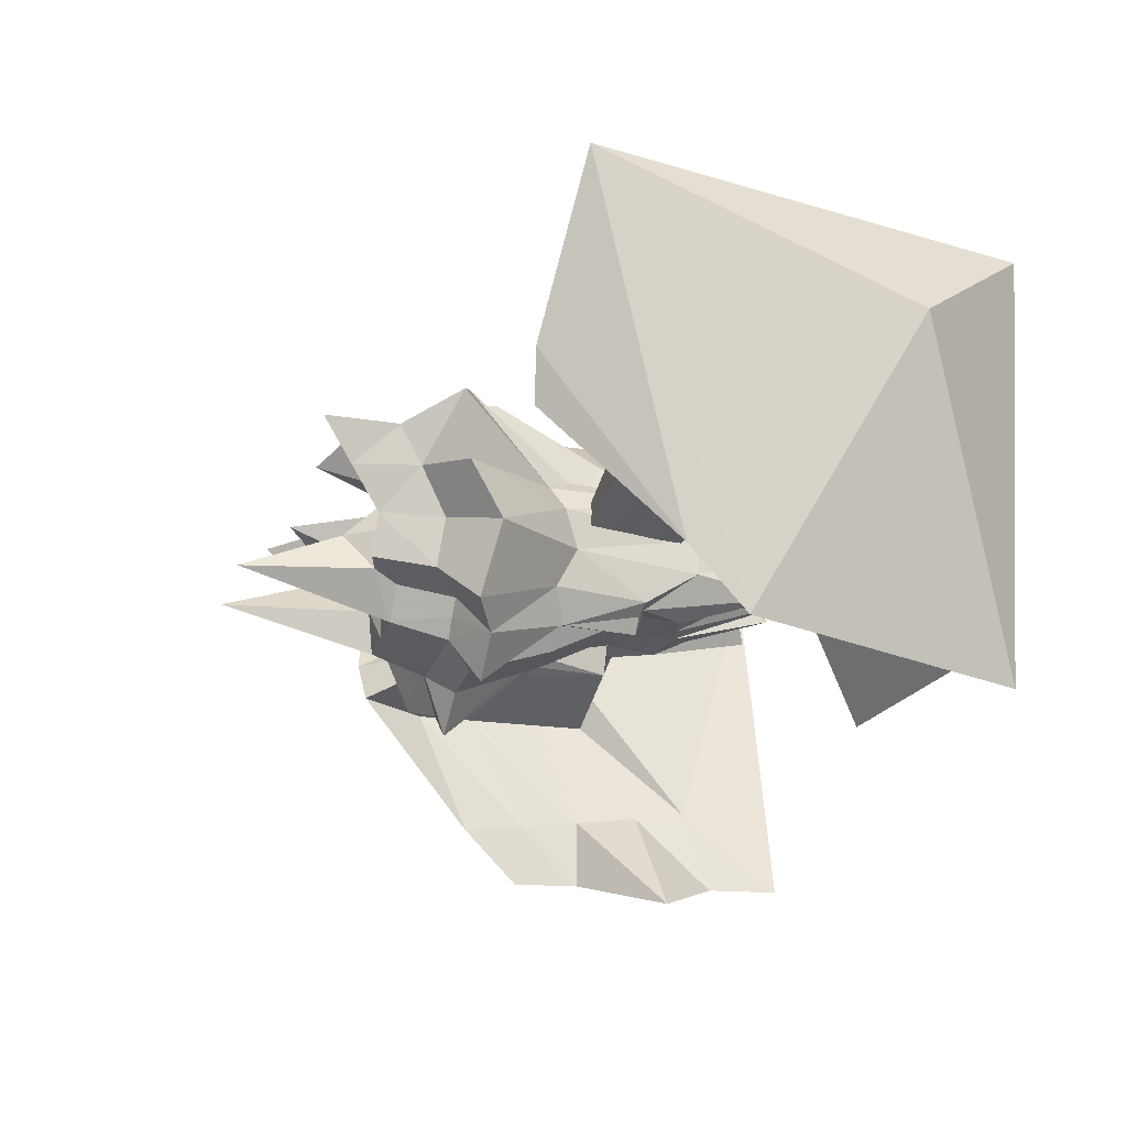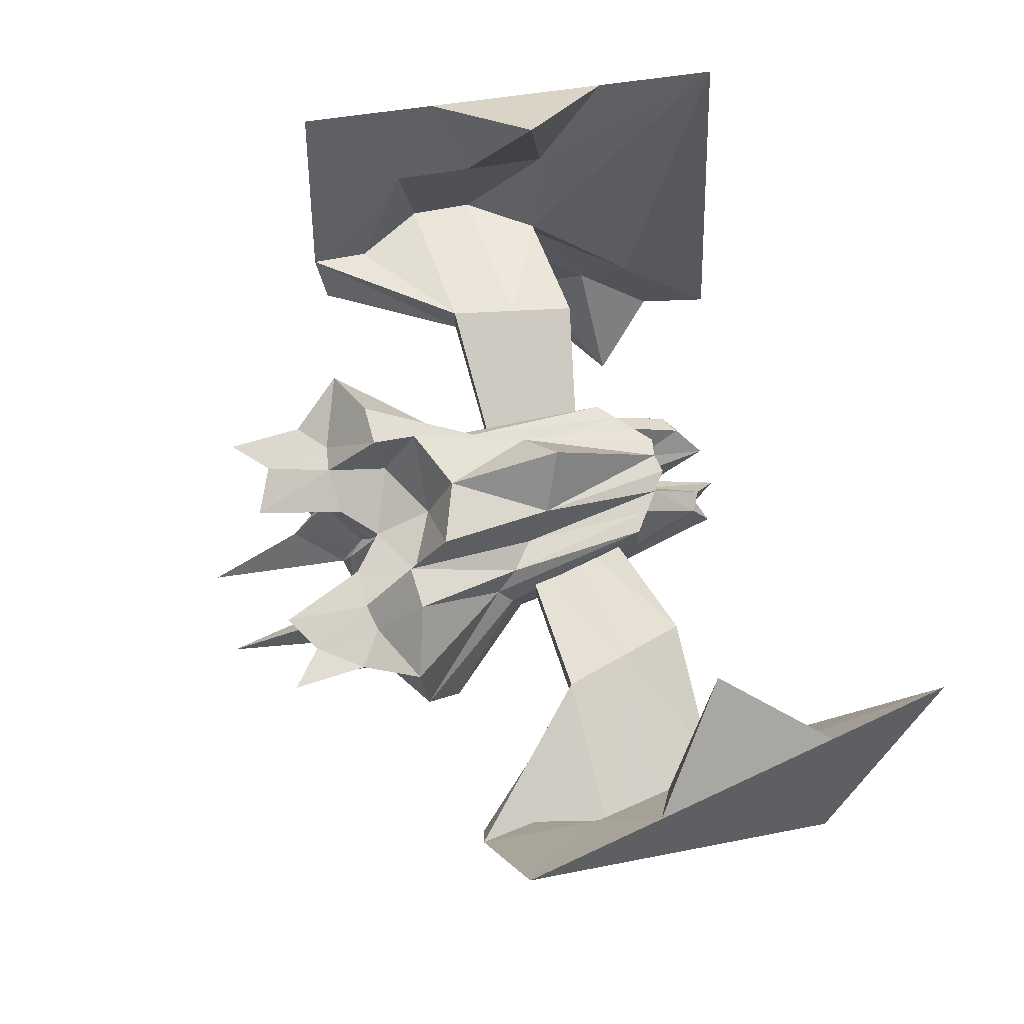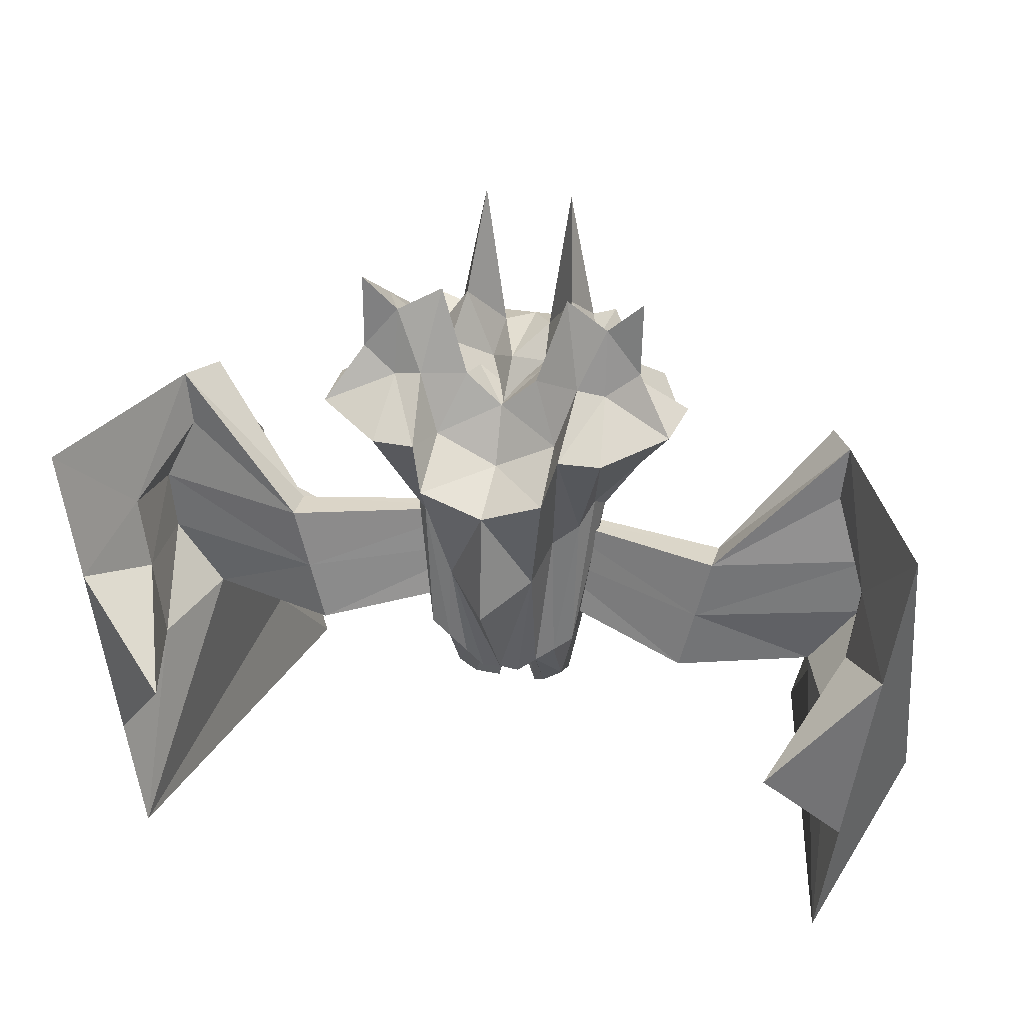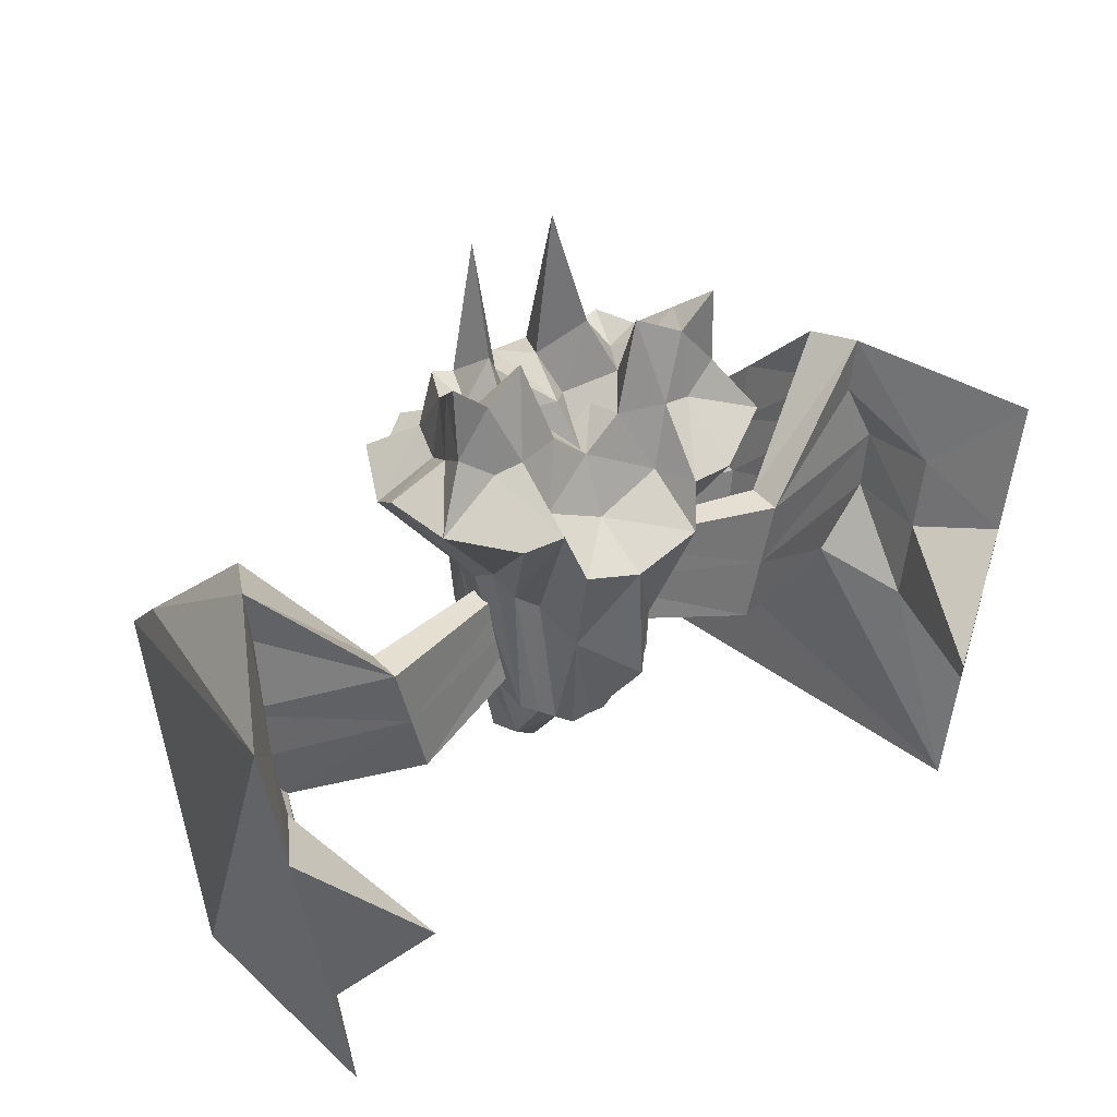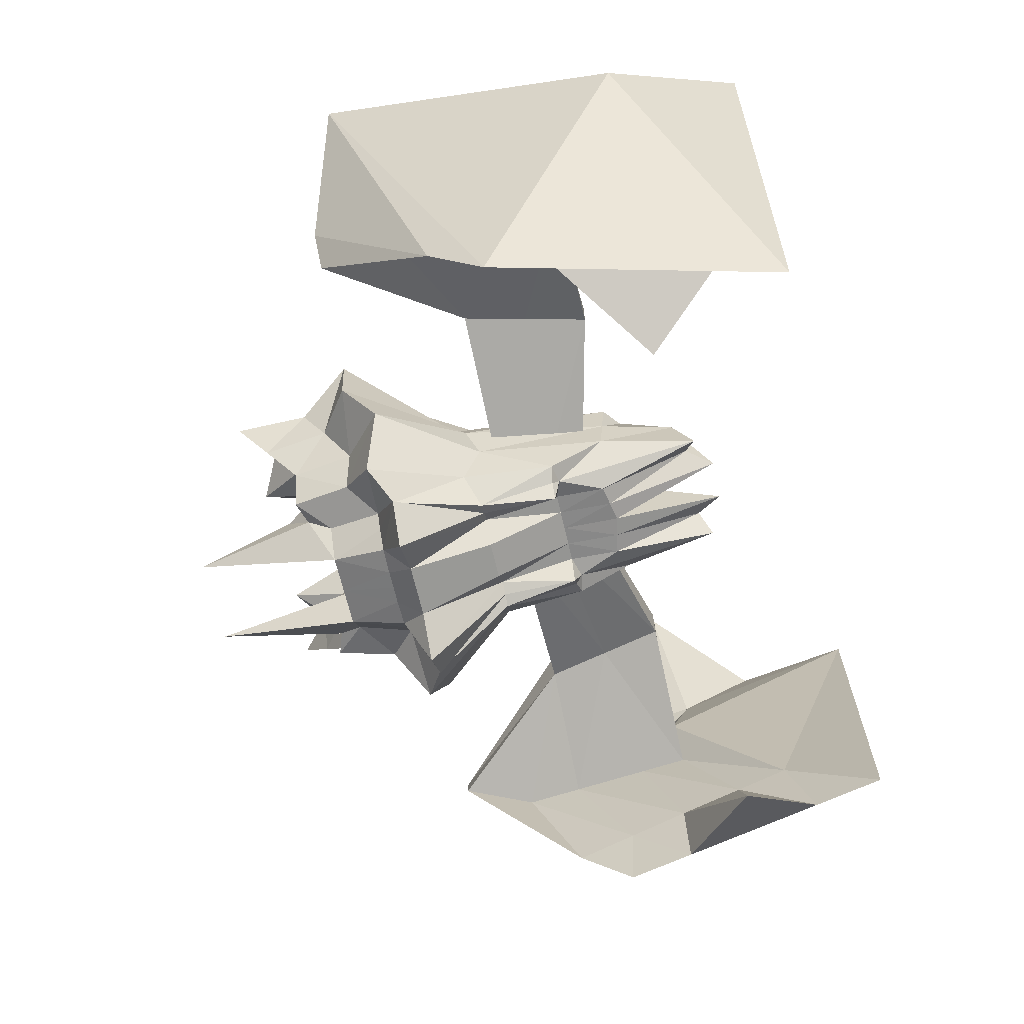
<metadata>
{"format":"obj","ext":"obj","renderer":"f3d","projection":"perspective","resolution":1024,"background":"white","views":[{"elev":-27.0,"azim":72.9,"up":"+Y"},{"elev":68.9,"azim":73.7,"up":"+Y"},{"elev":30.4,"azim":-166.3,"up":"+Z"},{"elev":38.1,"azim":144.9,"up":"+Z"},{"elev":-64.0,"azim":102.8,"up":"+Y"}]}
</metadata>
<code>
o Cube_Cube.001
v 1.339 -1.371 1.516
v 0.805 -0.6214 2.59
v 1.865 1 3.806
v 0.805 -0.6214 -0.5697
v 1 1 -1.389
v 2.316 1.407 2.156
v 1.81 -1.154 1.785
v 2.207 -0.2573 1.618
v 0.8975 -1.831 1.52
v 0.9663 1.925 1.893
v 1.37 -1.388 1.52
v 1.518 1.884 1.883
v 0.8069 2.159 1.352
v 0.3562 -1.456 1.52
v 2.395 0.3899 2.086
v 0.805 -0.8796 0.4303
v 1.245 0.8036 0.7502
v 0.5 1.064 -1.777
v 0.5 -1 2.59
v 0.5 -0.438 -0.5697
v 0.8324 0.8377 3.68
v 0.7164 1.032 0.1447
v 0.5 -0.7099 0.4303
v 1 0 -1.316
v 1.433 0 2.983
v 1.216 0 0.3751
v 0.7164 0 3.278
v 0.5 0.1922 -2.442
v 1 -0.5 -0.6063
v 1.216 -0.5 3.001
v 1.108 -0.5 0.6178
v 0.5752 -0.5332 4.541
v 0.5 -0.4841 -1.223
v 1 0.5 -1.352
v 1.649 0.5 3.395
v 1.325 0.5 0.5627
v 0.8246 0.5 2.777
v 0.5 0.5476 -2.458
v 0.25 -0.438 -0.5697
v 0.4664 1 2.571
v 0.25 -1 0.4303
v 0.25 1.095 -1.97
v 0.25 -1 2.59
v 0.5579 1.599 -0.1581
v 0.2627 0.1091 -2.784
v 0.3582 0 2.365
v 0.3041 -0.5 2.693
v 0.25 -0.4762 -1.271
v 0.25 0.5714 -1.788
v 0.4123 0.5 2.468
v 0.75 1.032 -1.583
v 0.6525 -0.8107 2.59
v 1.075 1.016 0.4474
v 0.6525 -0.8107 -0.5697
v 1.399 1 3.395
v 0.6525 -0.8107 0.4303
v 1.075 0 2.777
v 0.7373 -0.0456 -2.585
v 0.75 -0.4921 -0.6547
v 0.9123 -0.5 2.899
v 1.237 0.5 3.086
v 0.75 0.5238 -2.313
v 1.852 1.044 2.846
v 0.9442 -0.7635 1.869
v 1.051 1.182 2.584
v 0.5875 -1.183 1.861
v 1.556 0.004245 2.17
v 1.364 -0.5978 2.223
v 1.739 0.5708 2.535
v 0.2384 -1.198 1.867
v 0.793 1.339 1.814
v 1.415 1.141 2.522
v 0.7917 -0.9496 1.87
v 0.4274 0.1876 0.2076
v 4.666 -2.372 -0.5163
v 0.4326 0.425 0.2076
v 5.652 2.824 1.603
v 3.785 -2.417 -4.168
v 4.773 2.908 -4.166
v 2.943 0.7006 0.1919
v 2.925 1.184 0.1984
v 2.537 1.188 -1.431
v 2.555 0.7046 -1.438
v 4.3 0.08314 1.849
v 4.577 0.6941 1.919
v 4.245 0.6972 -1.376
v 4.482 0.08627 -1.446
v 5.736 1.31 -2.451
v 0.2748 0.4264 -0.3144
v 4.066 3.766 -1.282
v 0.2696 0.189 -0.3144
v 3.293 -2.927 -2.342
v 2.749 0.7026 -0.6228
v 2.731 1.186 -0.6164
v 4.648 0.08471 0.2017
v 4.955 0.6957 0.2713
v 5.378 2.85 -0.1914
v 4.502 0.6948 1.178
v 4.874 0.6964 -0.5318
v 5.014 2.885 -2.584
v 4.828 1.824 -0.5361
v 4.959 1.818 0.4638
v 4.686 1.837 -1.601
v 4.545 0.08568 -0.8224
v 4.008 -2.406 -3.247
v 4.723 0.084 0.9437
v 4.457 -2.383 -1.385
v 4.109 -1.256 -2.905
v 4.238 -1.34 -2.209
v 4.549 -1.53 -0.5793
v 4.712 -1.614 0.2142
v 4.387 -1.445 -1.368
v -1.339 -1.371 1.516
v 0 -1.456 1.52
v -0.805 -0.6214 2.59
v -1.865 1 3.806
v -0.805 -0.6214 -0.5697
v -1 1 -1.389
v 0 -0.438 -0.5697
v 0 1.127 -1.922
v 0 -1 2.59
v 0 1 2.16
v 0 2.128 1.038
v -2.316 1.407 2.156
v -1.81 -1.154 1.785
v -2.207 -0.2573 1.618
v -0.8975 -1.831 1.52
v -0.9663 1.925 1.893
v -1.37 -1.388 1.52
v -1.518 1.884 1.883
v -0.8069 2.159 1.352
v -0.3562 -1.456 1.52
v -2.395 0.3899 2.086
v -0.805 -0.8796 0.4303
v -1.245 0.8036 0.7502
v 0 2.218 -0.4609
v 0 -1 0.4303
v -0.5 1.064 -1.777
v -0.5 -1 2.59
v -0.5 -0.438 -0.5697
v -0.8324 0.8377 3.68
v -0.7164 1.032 0.1447
v -0.5 -0.7099 0.4303
v -1 0 -1.316
v -1.433 0 2.983
v 0 0.8977 2.16
v 0 0.5036 -1.461
v -1.216 0 0.3751
v -0.7164 0 3.278
v -0.5 0.1922 -2.442
v -1 -0.5 -0.6063
v -1.216 -0.5 3.001
v 0 0.3977 2.59
v 0 -0.4682 -1.32
v -1.108 -0.5 0.6178
v -0.5752 -0.5332 4.541
v -0.5 -0.4841 -1.223
v -1 0.5 -1.352
v -1.649 0.5 3.395
v 0 0.5 2.16
v 0 0.5953 -1.691
v -1.325 0.5 0.5627
v -0.8246 0.5 2.777
v -0.5 0.5476 -2.458
v -0.25 -0.438 -0.5697
v -0.4664 1 2.571
v -0.25 -1 0.4303
v -0.25 1.095 -1.97
v -0.25 -1 2.59
v -0.5579 1.599 -0.1581
v -0.2627 0.1091 -2.784
v -0.3582 0 2.365
v -0.3041 -0.5 2.693
v -0.25 -0.4762 -1.271
v -0.25 0.5714 -1.788
v -0.4123 0.5 2.468
v -0.75 1.032 -1.583
v -0.6525 -0.8107 2.59
v -1.075 1.016 0.4474
v -0.6525 -0.8107 -0.5697
v -1.399 1 3.395
v -0.6525 -0.8107 0.4303
v -1.075 0 2.777
v -0.7373 -0.0456 -2.585
v -0.75 -0.4921 -0.6547
v -0.9123 -0.5 2.899
v -1.237 0.5 3.086
v -0.75 0.5238 -2.313
v -1.852 1.044 2.846
v -0.9442 -0.7635 1.869
v 0 1.323 1.41
v 0 -1.199 1.865
v -1.051 1.182 2.584
v -0.5875 -1.183 1.861
v -1.556 0.004245 2.17
v -1.364 -0.5978 2.223
v -1.739 0.5708 2.535
v -0.2384 -1.198 1.867
v -0.793 1.339 1.814
v -1.415 1.141 2.522
v -0.7917 -0.9496 1.87
v -0.4274 0.1876 0.2076
v -4.666 -2.372 -0.5163
v -0.4326 0.425 0.2076
v -5.652 2.824 1.603
v 0 0.1904 -0.8364
v -3.785 -2.417 -4.168
v 0 0.4278 -0.8364
v -4.773 2.908 -4.166
v -2.943 0.7006 0.1919
v -2.925 1.184 0.1984
v -2.537 1.188 -1.431
v -2.555 0.7046 -1.438
v -4.3 0.08314 1.849
v -4.577 0.6941 1.919
v -4.245 0.6972 -1.376
v -4.482 0.08627 -1.446
v -5.736 1.31 -2.451
v -0.2748 0.4264 -0.3144
v -4.066 3.766 -1.282
v -0.2696 0.189 -0.3144
v -3.293 -2.927 -2.342
v -2.749 0.7026 -0.6228
v -2.731 1.186 -0.6164
v -4.648 0.08471 0.2017
v -4.955 0.6957 0.2713
v -5.378 2.85 -0.1914
v -4.502 0.6948 1.178
v -4.874 0.6964 -0.5318
v -5.014 2.885 -2.584
v -4.828 1.824 -0.5361
v -4.959 1.818 0.4638
v -4.686 1.837 -1.601
v -4.545 0.08568 -0.8224
v -4.008 -2.406 -3.247
v -4.723 0.084 0.9437
v -4.457 -2.383 -1.385
v -4.109 -1.256 -2.905
v -4.238 -1.34 -2.209
v -4.549 -1.53 -0.5793
v -4.712 -1.614 0.2142
v -4.387 -1.445 -1.368
f 51 34 62
f 63 35 69
f 64 52 73
f 71 122 40
f 56 9 23
f 50 122 160
f 22 13 10
f 23 14 41
f 31 1 16
f 17 15 36
f 31 8 7
f 17 12 6
f 41 114 137
f 44 123 13
f 53 10 12
f 36 8 26
f 56 1 11
f 120 44 42
f 54 16 56
f 5 36 34
f 39 23 41
f 51 22 53
f 61 21 37
f 65 55 72
f 70 19 43
f 49 18 38
f 48 28 33
f 60 27 32
f 29 26 31
f 46 153 47
f 68 25 30
f 59 24 29
f 59 4 54
f 68 2 64
f 47 121 43
f 29 16 4
f 60 19 52
f 39 33 20
f 45 38 28
f 57 37 27
f 34 26 24
f 46 160 146
f 69 25 67
f 62 24 58
f 37 46 27
f 147 49 45
f 119 48 39
f 19 47 43
f 27 47 32
f 154 45 48
f 120 49 161
f 70 121 192
f 39 137 119
f 18 44 22
f 37 40 50
f 65 40 21
f 28 62 58
f 25 61 57
f 2 60 52
f 20 59 54
f 33 58 59
f 30 57 60
f 63 55 3
f 35 55 61
f 5 53 17
f 54 23 20
f 73 19 66
f 18 62 38
f 11 66 9
f 6 72 63
f 10 71 65
f 114 70 192
f 15 67 8
f 7 64 1
f 8 68 7
f 14 66 70
f 10 72 12
f 13 191 71
f 11 64 73
f 6 69 15
f 111 77 85
f 101 99 96
f 79 78 108
f 95 110 106
f 208 91 89
f 79 88 78
f 93 74 91
f 208 83 206
f 89 82 208
f 80 76 74
f 106 84 80
f 86 83 82
f 86 94 99
f 80 85 81
f 75 88 77
f 88 107 105
f 88 100 97
f 98 96 81
f 87 104 93
f 76 94 89
f 83 91 206
f 89 74 76
f 87 109 104
f 77 97 102
f 102 96 98
f 103 79 86
f 103 90 100
f 101 97 90
f 104 112 95
f 106 111 84
f 108 105 109
f 109 92 112
f 110 75 111
f 112 107 110
f 51 5 34
f 22 44 13
f 17 6 15
f 17 53 12
f 41 14 114
f 44 136 123
f 53 22 10
f 120 136 44
f 5 17 36
f 51 18 22
f 49 42 18
f 46 146 153
f 47 153 121
f 45 49 38
f 147 161 49
f 120 42 49
f 70 43 121
f 18 42 44
f 28 38 62
f 5 51 53
f 18 51 62
f 114 14 70
f 101 103 99
f 87 86 108
f 86 79 108
f 208 82 83
f 86 87 83
f 82 94 86
f 94 96 99
f 97 77 88
f 88 79 100
f 100 90 97
f 94 81 96
f 81 85 98
f 98 85 102
f 85 77 102
f 102 101 96
f 86 99 103
f 103 100 79
f 103 101 90
f 101 102 97
f 108 78 105
f 109 105 92
f 63 3 35
f 64 2 52
f 71 191 122
f 56 11 9
f 50 40 122
f 23 9 14
f 31 7 1
f 31 26 8
f 36 15 8
f 56 16 1
f 54 4 16
f 39 20 23
f 61 55 21
f 65 21 55
f 70 66 19
f 48 45 28
f 60 57 27
f 29 24 26
f 68 67 25
f 59 58 24
f 59 29 4
f 68 30 2
f 29 31 16
f 60 32 19
f 39 48 33
f 57 61 37
f 34 36 26
f 46 50 160
f 69 35 25
f 62 34 24
f 37 50 46
f 119 154 48
f 19 32 47
f 27 46 47
f 154 147 45
f 39 41 137
f 37 21 40
f 65 71 40
f 25 35 61
f 2 30 60
f 20 33 59
f 33 28 58
f 30 25 57
f 63 72 55
f 35 3 55
f 54 56 23
f 73 52 19
f 11 73 66
f 6 12 72
f 10 13 71
f 15 69 67
f 7 68 64
f 8 67 68
f 14 9 66
f 10 65 72
f 13 123 191
f 11 1 64
f 6 63 69
f 85 84 111
f 111 75 77
f 95 112 110
f 208 206 91
f 93 80 74
f 89 94 82
f 80 81 76
f 80 93 95
f 95 106 80
f 80 84 85
f 105 78 88
f 88 75 107
f 107 92 105
f 93 83 87
f 104 95 93
f 76 81 94
f 83 93 91
f 89 91 74
f 87 108 109
f 104 109 112
f 106 110 111
f 110 107 75
f 112 92 107
f 177 188 158
f 189 197 159
f 190 201 178
f 199 166 122
f 182 143 127
f 176 160 122
f 142 128 131
f 143 167 132
f 155 134 113
f 135 162 133
f 155 125 126
f 135 124 130
f 167 137 114
f 170 131 123
f 179 130 128
f 162 148 126
f 182 129 113
f 120 168 170
f 180 182 134
f 118 158 162
f 165 167 143
f 177 179 142
f 187 163 141
f 193 200 181
f 198 169 139
f 175 164 138
f 174 157 150
f 186 156 149
f 151 155 148
f 172 173 153
f 196 152 145
f 185 151 144
f 185 180 117
f 196 190 115
f 173 169 121
f 151 117 134
f 186 178 139
f 165 140 157
f 171 150 164
f 183 149 163
f 158 144 148
f 172 146 160
f 197 195 145
f 188 184 144
f 163 149 172
f 147 171 175
f 119 165 174
f 139 169 173
f 149 156 173
f 154 174 171
f 120 161 175
f 198 192 121
f 165 119 137
f 138 142 170
f 163 176 166
f 193 141 166
f 150 184 188
f 145 183 187
f 115 178 186
f 140 180 185
f 157 185 184
f 152 186 183
f 189 116 181
f 159 187 181
f 118 135 179
f 180 140 143
f 201 194 139
f 138 164 188
f 129 127 194
f 124 189 200
f 128 193 199
f 114 192 198
f 133 126 195
f 125 113 190
f 126 125 196
f 132 198 194
f 128 130 200
f 131 199 191
f 129 201 190
f 124 133 197
f 241 215 205
f 231 226 229
f 209 238 207
f 225 236 240
f 208 219 221
f 209 207 218
f 223 221 202
f 208 206 213
f 219 208 212
f 210 202 204
f 236 210 214
f 216 212 213
f 216 229 224
f 210 211 215
f 203 205 218
f 218 235 237
f 218 227 230
f 228 211 226
f 217 223 234
f 204 219 224
f 213 206 221
f 219 204 202
f 217 234 239
f 205 232 227
f 232 228 226
f 233 216 209
f 233 230 220
f 231 220 227
f 234 225 242
f 236 214 241
f 238 239 235
f 239 242 222
f 240 241 203
f 242 240 237
f 177 158 118
f 142 131 170
f 135 133 124
f 135 130 179
f 167 114 132
f 170 123 136
f 179 128 142
f 120 170 136
f 118 162 135
f 177 142 138
f 175 138 168
f 172 153 146
f 173 121 153
f 171 164 175
f 147 175 161
f 120 175 168
f 198 121 169
f 138 170 168
f 150 188 164
f 118 179 177
f 138 188 177
f 114 198 132
f 231 229 233
f 217 238 216
f 216 238 209
f 208 213 212
f 216 213 217
f 212 216 224
f 224 229 226
f 227 218 205
f 218 230 209
f 230 227 220
f 224 226 211
f 211 228 215
f 228 232 215
f 215 232 205
f 232 226 231
f 216 233 229
f 233 209 230
f 233 220 231
f 231 227 232
f 238 235 207
f 239 222 235
f 189 159 116
f 190 178 115
f 199 122 191
f 182 127 129
f 176 122 166
f 143 132 127
f 155 113 125
f 155 126 148
f 162 126 133
f 182 113 134
f 180 134 117
f 165 143 140
f 187 141 181
f 193 181 141
f 198 139 194
f 174 150 171
f 186 149 183
f 151 148 144
f 196 145 195
f 185 144 184
f 185 117 151
f 196 115 152
f 151 134 155
f 186 139 156
f 165 157 174
f 183 163 187
f 158 148 162
f 172 160 176
f 197 145 159
f 188 144 158
f 163 172 176
f 119 174 154
f 139 173 156
f 149 173 172
f 154 171 147
f 165 137 167
f 163 166 141
f 193 166 199
f 145 187 159
f 115 186 152
f 140 185 157
f 157 184 150
f 152 183 145
f 189 181 200
f 159 181 116
f 180 143 182
f 201 139 178
f 129 194 201
f 124 200 130
f 128 199 131
f 133 195 197
f 125 190 196
f 126 196 195
f 132 194 127
f 128 200 193
f 131 191 123
f 129 190 113
f 124 197 189
f 215 241 214
f 241 205 203
f 225 240 242
f 208 221 206
f 223 202 210
f 219 212 224
f 210 204 211
f 210 225 223
f 225 210 236
f 210 215 214
f 235 218 207
f 218 237 203
f 237 235 222
f 223 217 213
f 234 223 225
f 204 224 211
f 213 221 223
f 219 202 221
f 217 239 238
f 234 242 239
f 236 241 240
f 240 203 237
f 242 237 222

</code>
